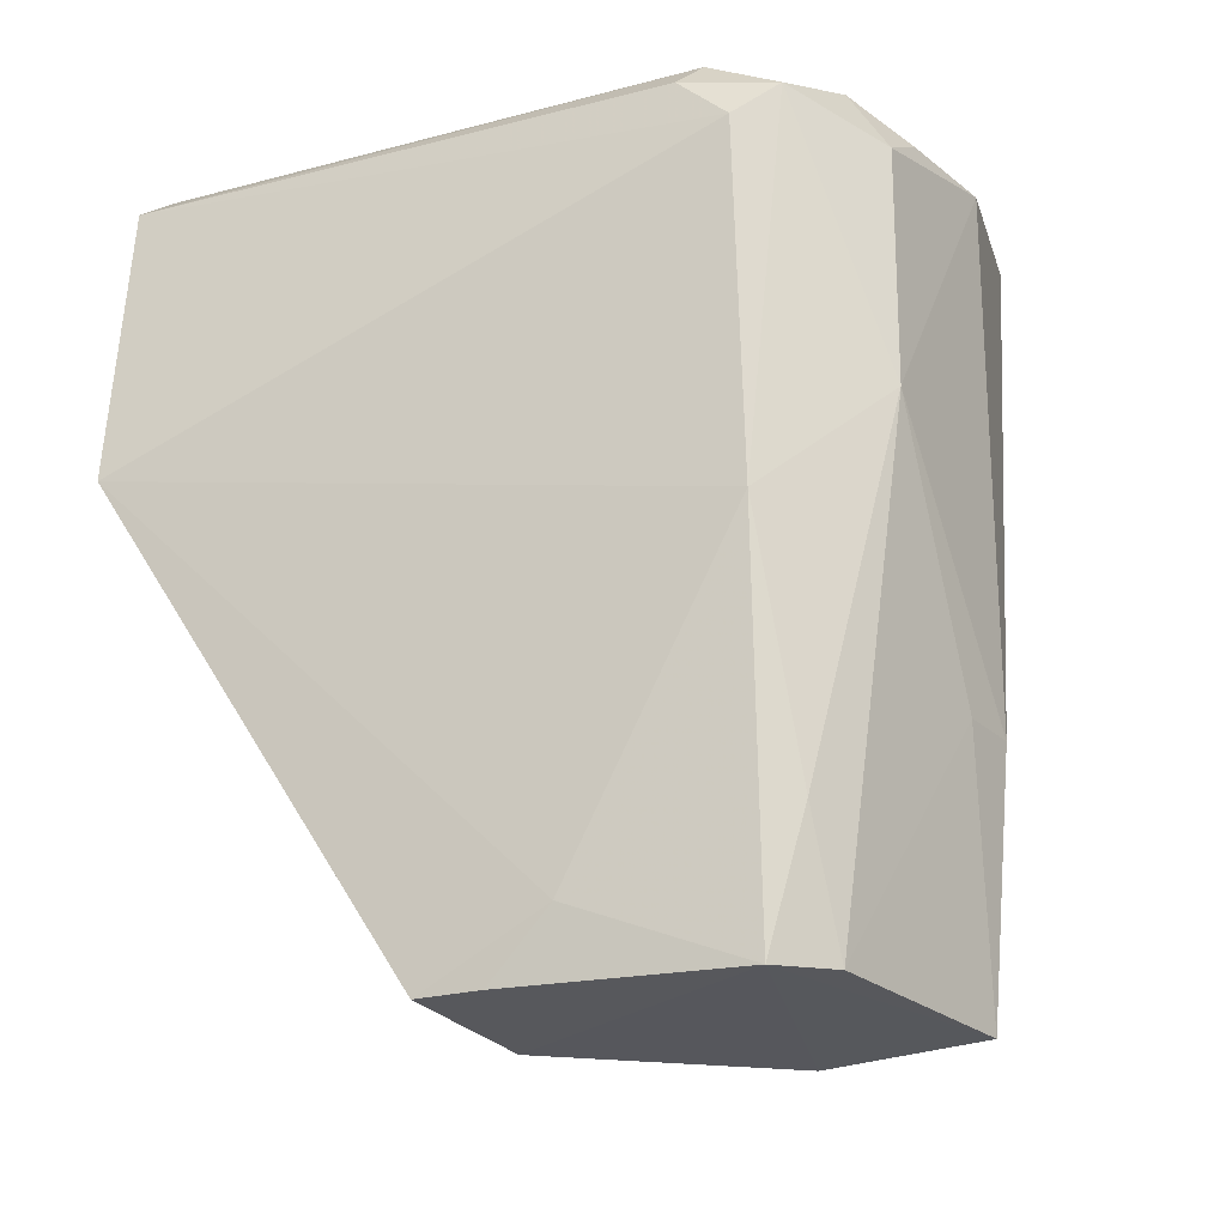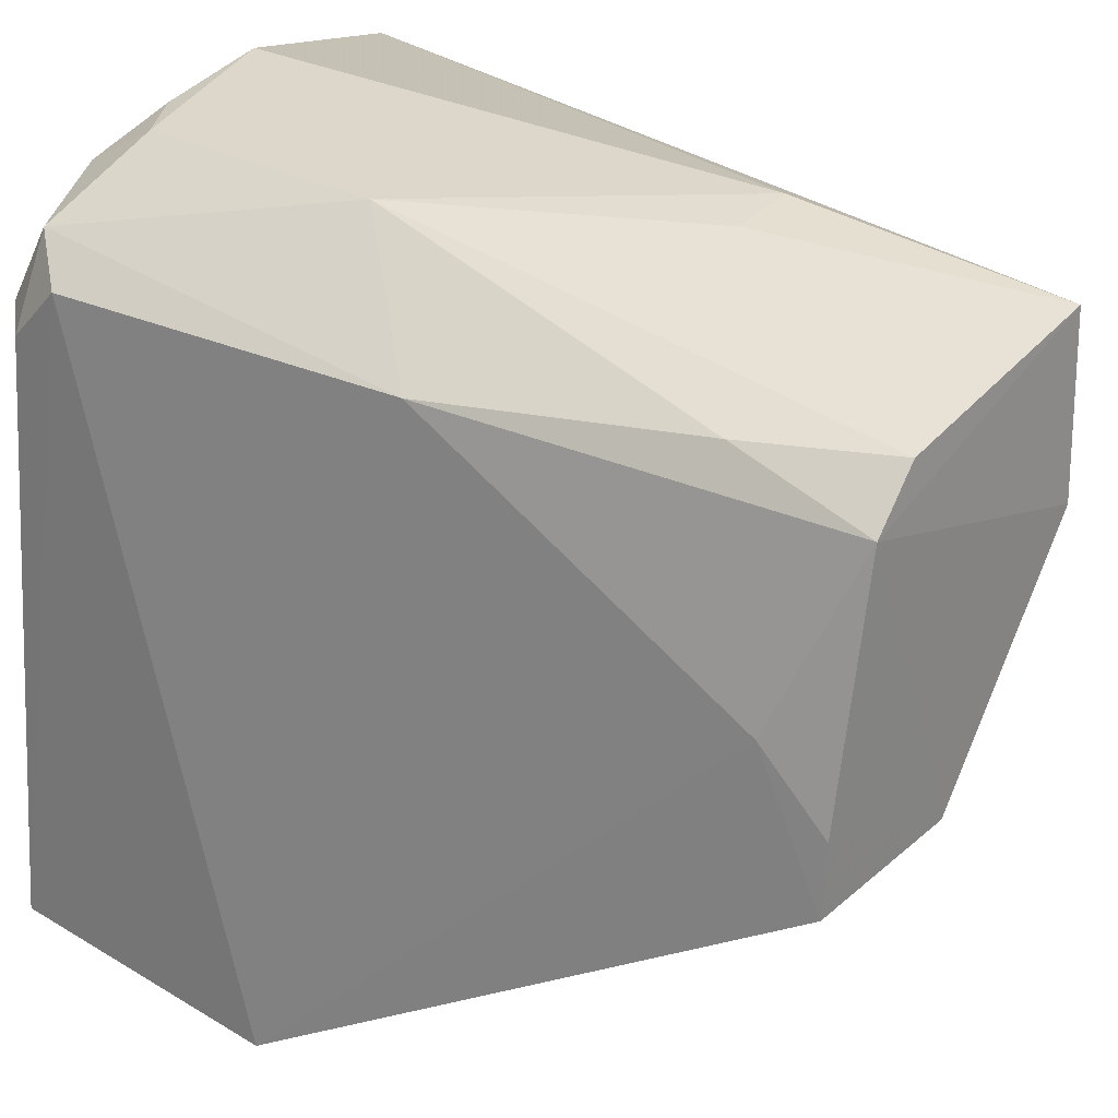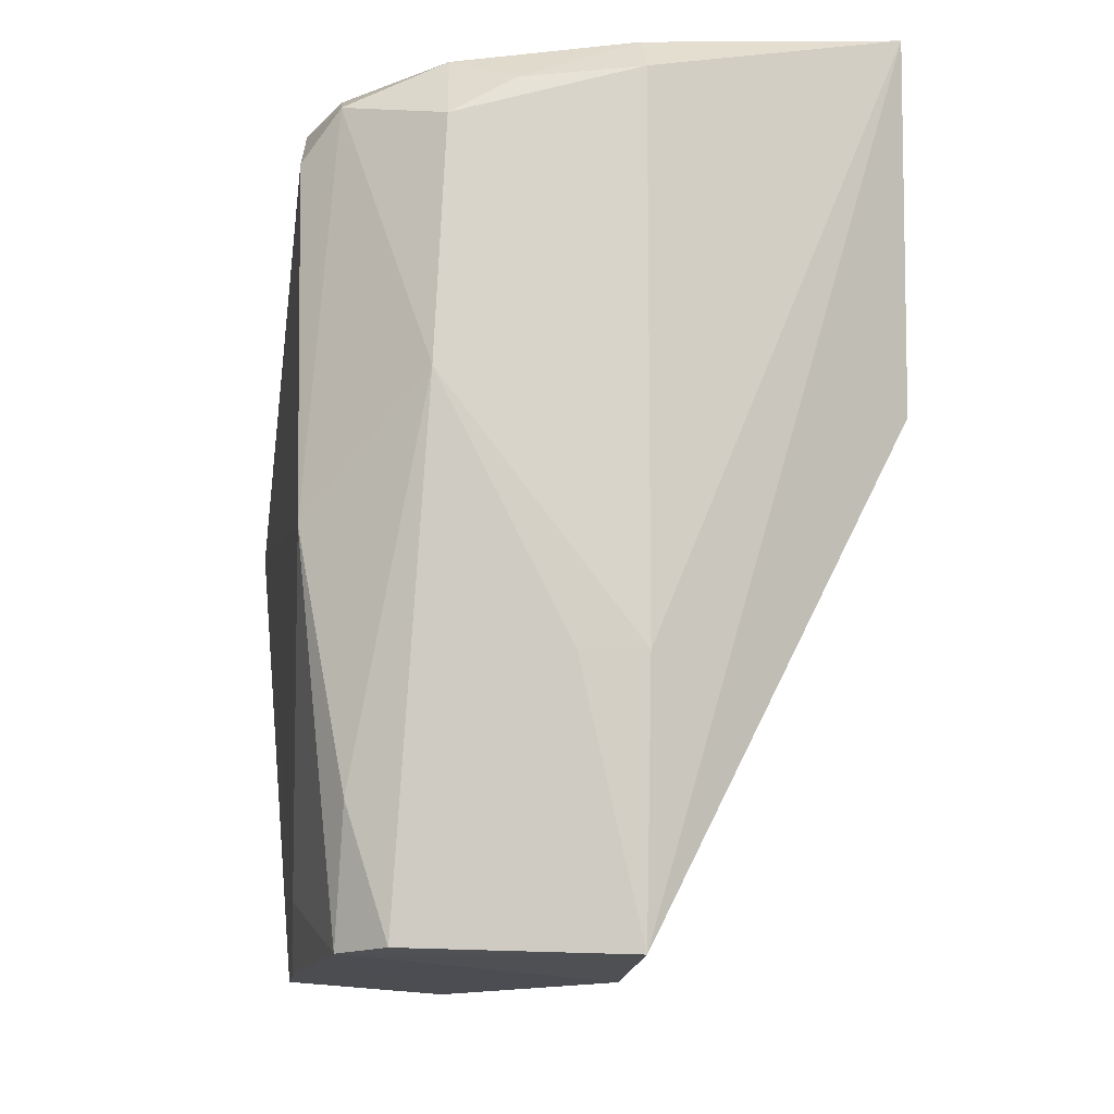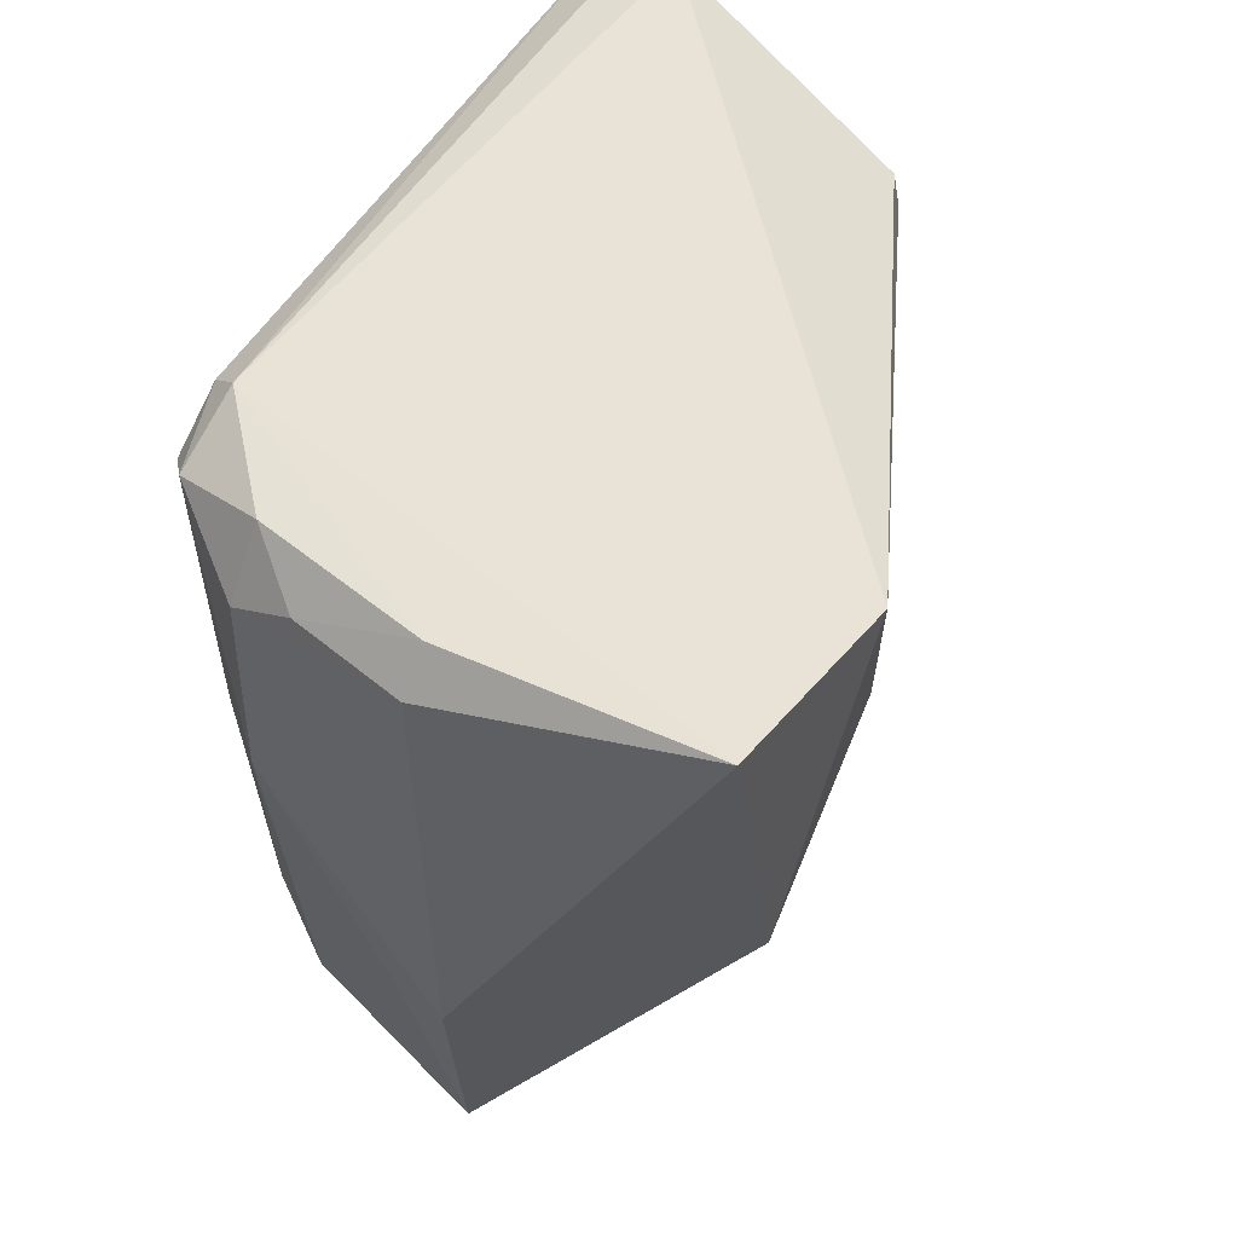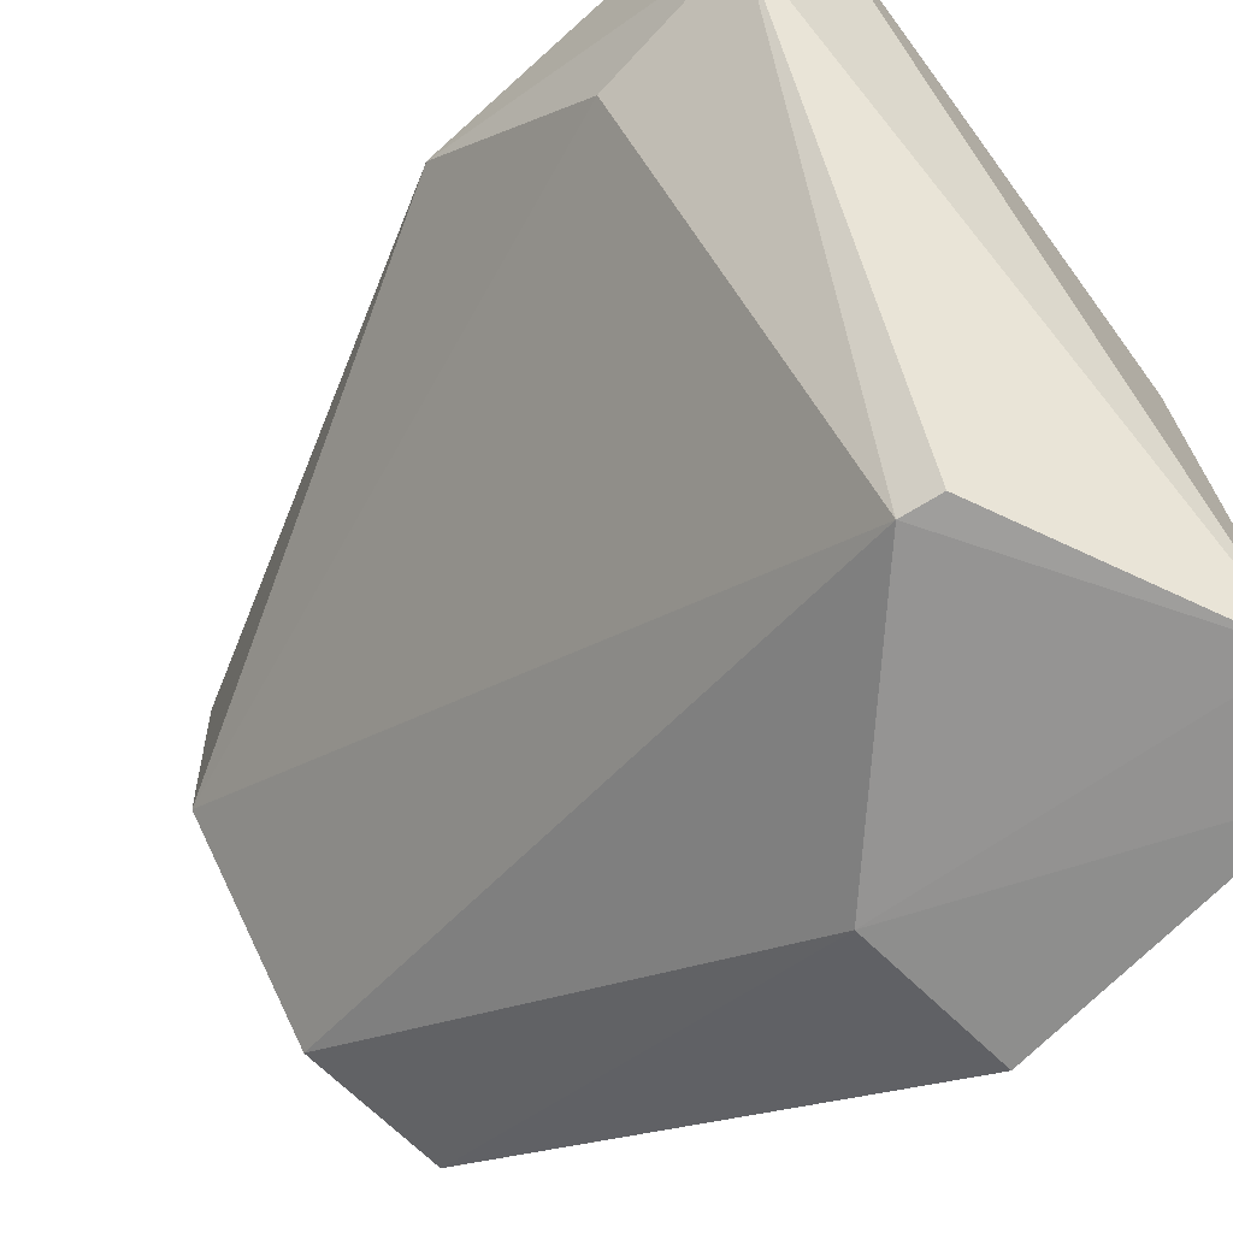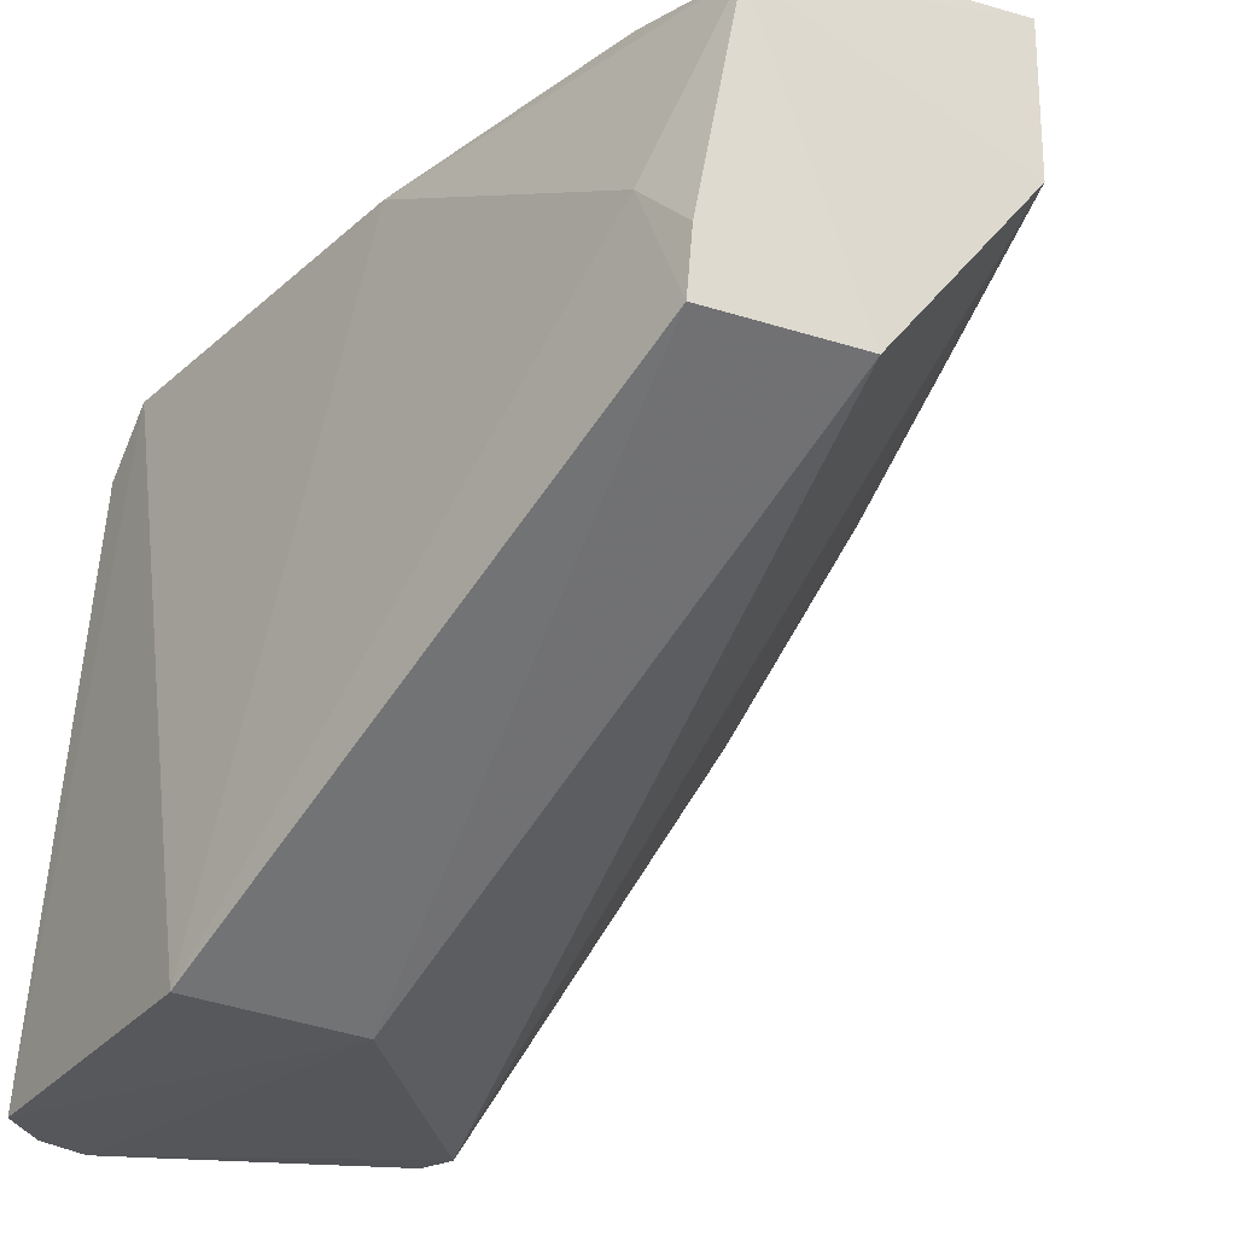
<metadata>
{"format":"obj","ext":"obj","renderer":"f3d","projection":"perspective","resolution":1024,"background":"white","views":[{"elev":-23.6,"azim":118.9,"up":"+Z"},{"elev":29.2,"azim":126.4,"up":"+Y"},{"elev":-14.3,"azim":176.9,"up":"+Z"},{"elev":56.4,"azim":-143.5,"up":"+Z"},{"elev":-65.4,"azim":-48.3,"up":"+Y"},{"elev":-27.8,"azim":143.5,"up":"+Y"}]}
</metadata>
<code>
v 0.06519 0.06273 0.124
v 0.06751 0.04399 0.1233
v 0.06635 0.05653 0.09688
v 0.056 0.06655 0.09669
v 0.0476 0.05861 0.1241
v 0.06458 0.06506 0.1012
v 0.06638 0.0641 0.1212
v 0.06446 0.04406 0.1249
v 0.05629 0.04429 0.1203
v 0.06482 0.06386 0.09692
v 0.0663 0.06235 0.1229
v 0.06846 0.04403 0.1136
v 0.06184 0.0671 0.1217
v 0.06604 0.04403 0.1245
v 0.04757 0.0651 0.1254
v 0.04741 0.06315 0.1136
v 0.06163 0.05479 0.09644
v 0.05652 0.04436 0.1215
v 0.06322 0.04398 0.1133
v 0.06323 0.06532 0.09697
v 0.06616 0.06431 0.1096
v 0.06511 0.06518 0.1227
v 0.05584 0.06741 0.1233
v 0.04801 0.05803 0.1191
v 0.06656 0.05443 0.09685
v 0.05642 0.06141 0.09633
v 0.06221 0.06719 0.1137
v 0.06631 0.05855 0.09899
v 0.05588 0.06732 0.1052
v 0.06181 0.06572 0.124
v 0.05798 0.06712 0.1053
v 0.05973 0.06701 0.123
v 0.05593 0.06632 0.1246
f 11 1 2
f 11 2 7
f 12 7 2
f 14 8 2
f 14 2 1
f 14 1 8
f 15 8 1
f 15 5 8
f 16 15 4
f 16 5 15
f 17 10 3
f 18 9 8
f 18 8 5
f 18 5 9
f 19 2 8
f 19 8 9
f 19 12 2
f 19 9 17
f 20 10 4
f 20 6 10
f 21 7 12
f 21 10 6
f 22 11 7
f 22 1 11
f 22 7 21
f 24 9 5
f 24 5 16
f 25 17 3
f 25 19 17
f 25 12 19
f 26 4 10
f 26 10 17
f 26 16 4
f 26 17 9
f 26 24 16
f 26 9 24
f 27 6 20
f 27 21 6
f 27 22 21
f 27 13 22
f 27 23 13
f 28 3 10
f 28 10 21
f 28 21 12
f 28 25 3
f 28 12 25
f 29 4 15
f 29 15 23
f 29 23 27
f 30 22 13
f 30 1 22
f 31 27 20
f 31 20 4
f 31 29 27
f 31 4 29
f 32 30 13
f 32 13 23
f 33 23 15
f 33 15 1
f 33 1 30
f 33 32 23
f 33 30 32

</code>
